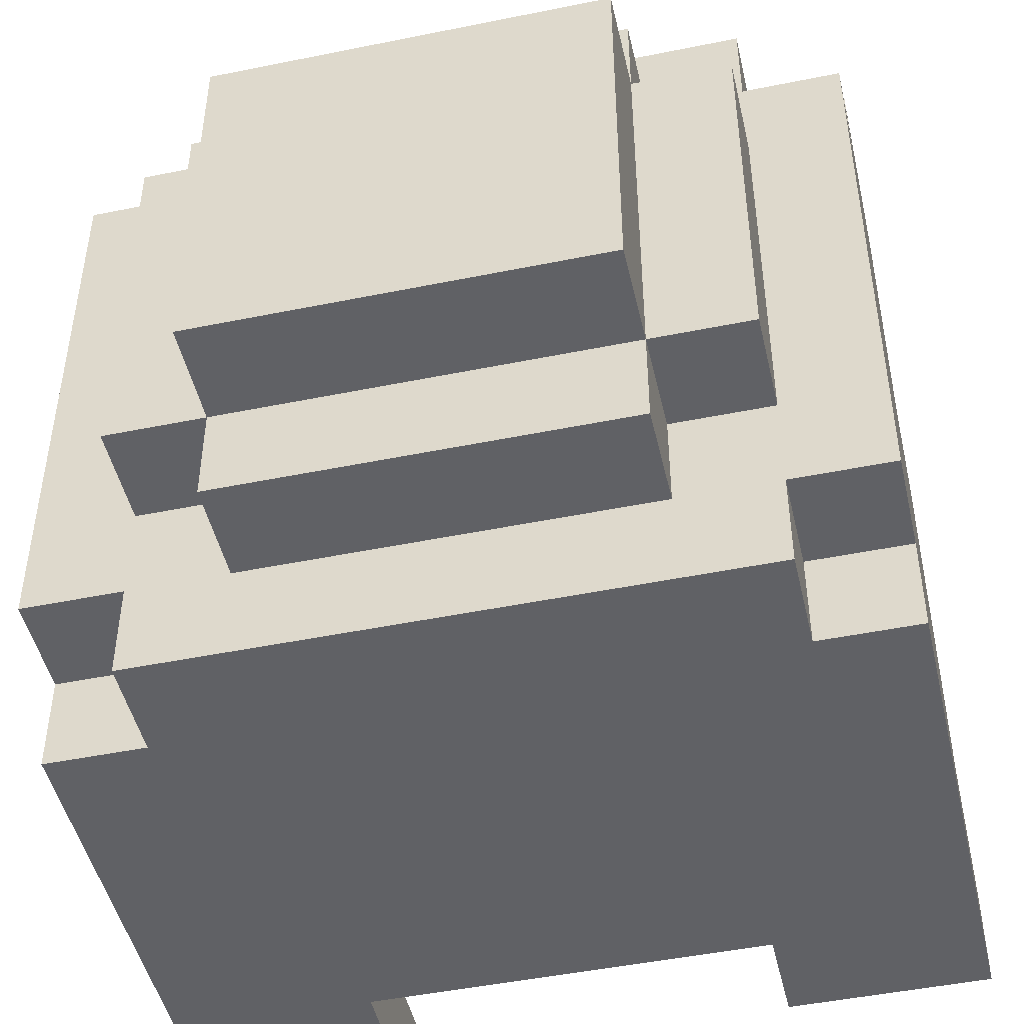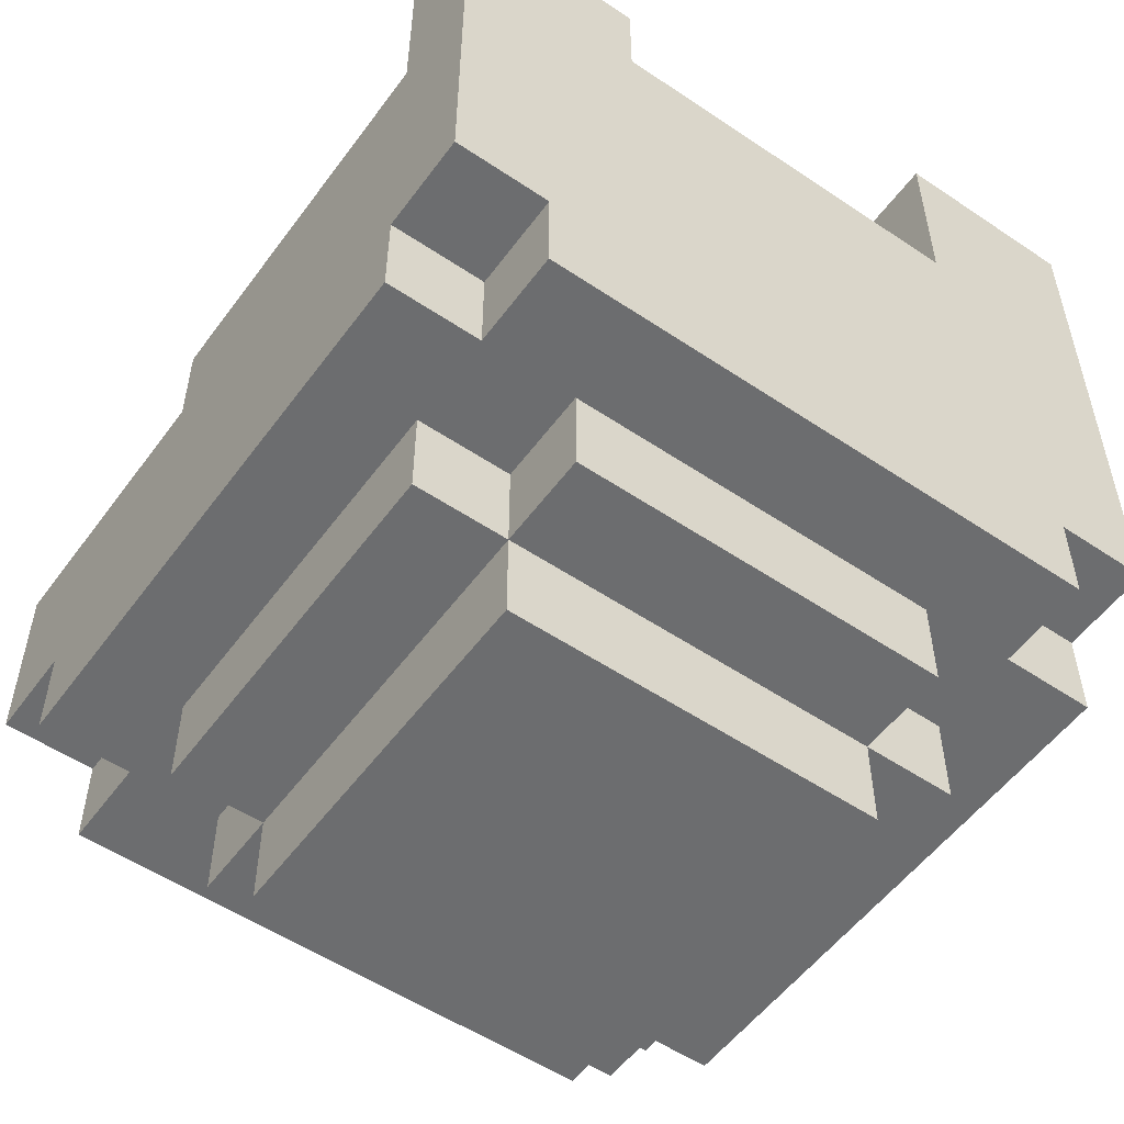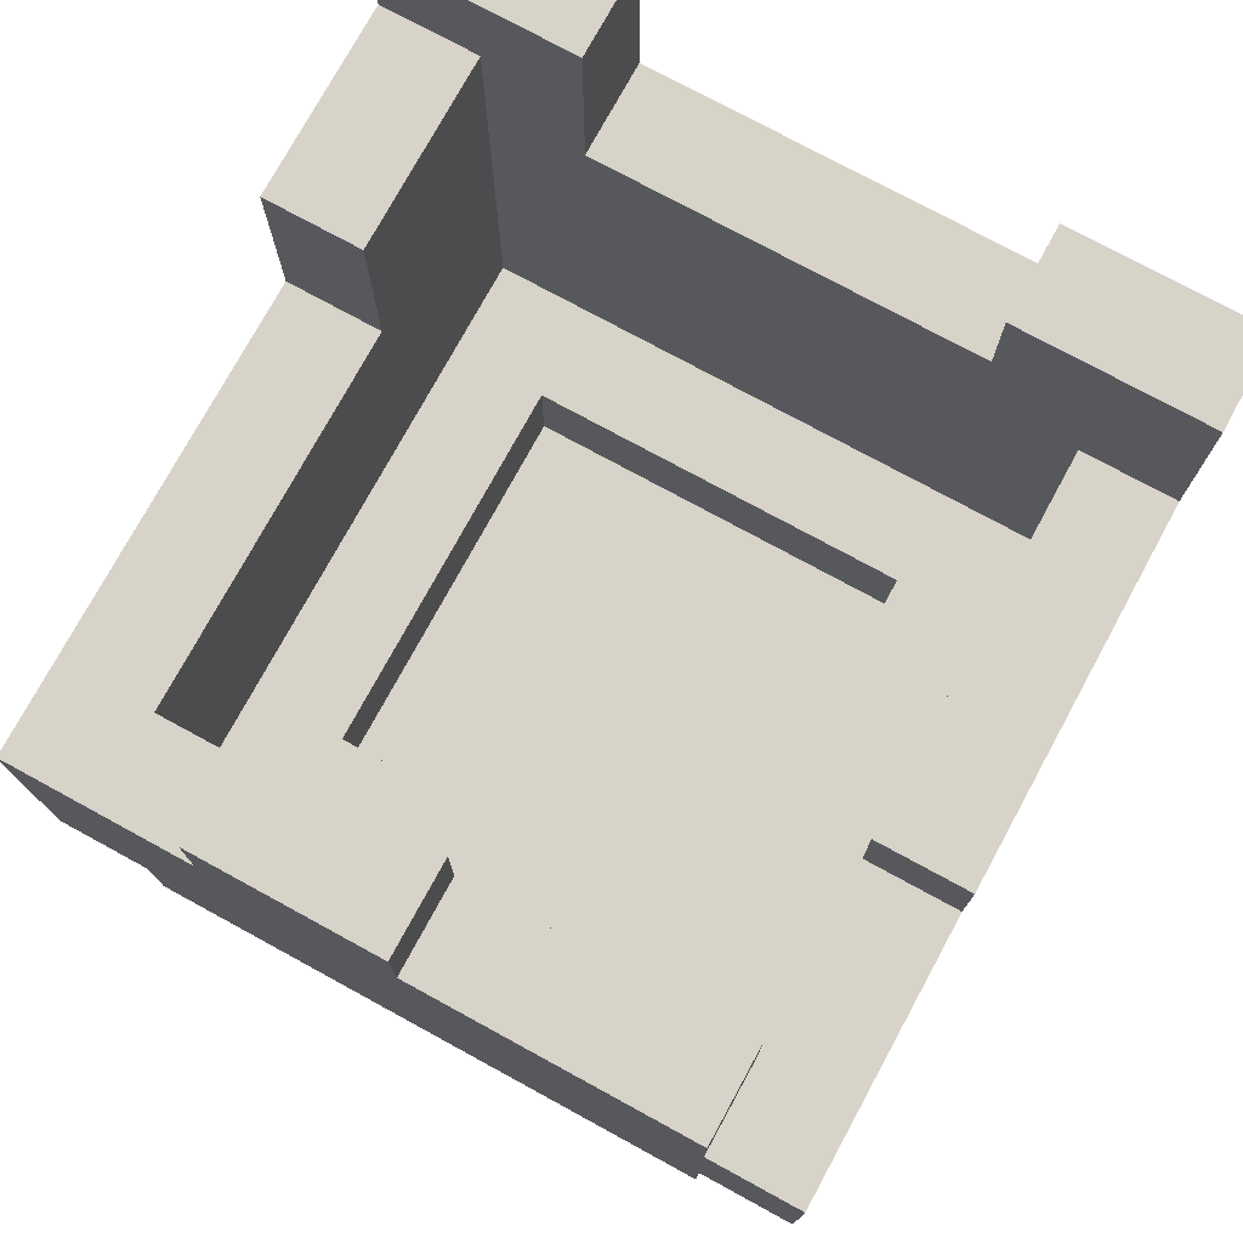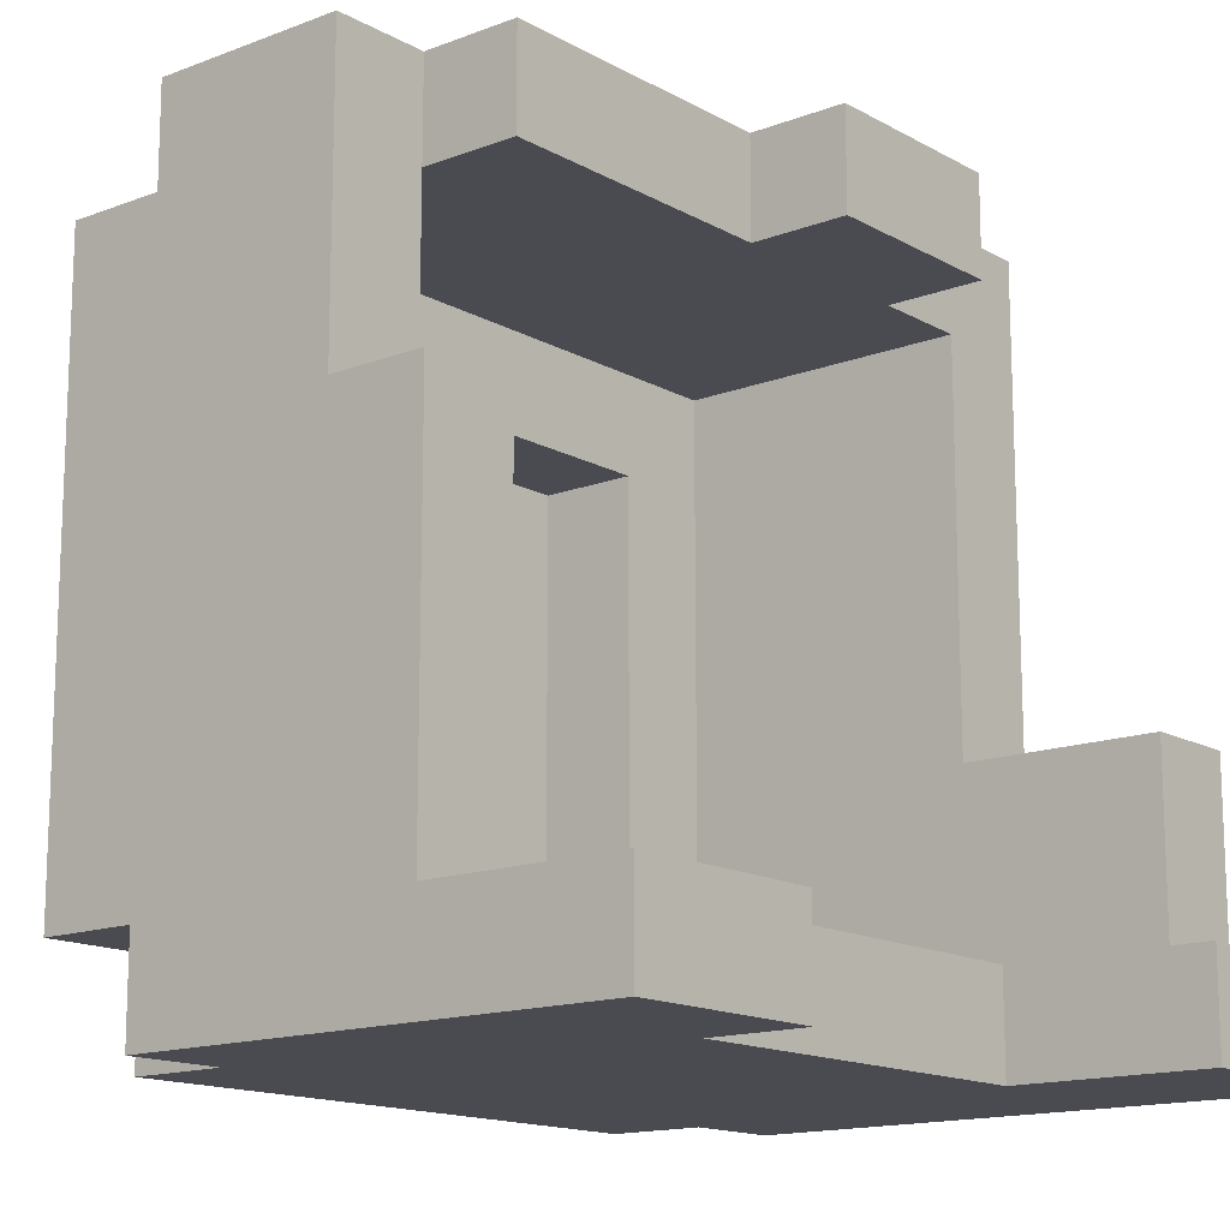
<metadata>
{"format":"obj","ext":"obj","renderer":"f3d","projection":"perspective","resolution":1024,"background":"white","views":[{"elev":-47.7,"azim":12.9,"up":"+Z"},{"elev":-53.9,"azim":144.4,"up":"+Y"},{"elev":75.8,"azim":28.6,"up":"+Y"},{"elev":-14.6,"azim":129.8,"up":"+Z"}]}
</metadata>
<code>
o Jar_Broken_01.002
v 52.99 0.3 13.5
v 53.09 0.2 13.5
v 52.99 0.2 13.5
v 53.09 0.3 13.5
v 53.39 0.2 13.5
v 53.19 0.3 13.5
v 53.29 0.3 13.5
v 53.39 0.3 13.5
v 53.59 0.2 13.5
v 53.59 0.3 13.5
v 52.89 0.4 13.5
v 52.89 0.3 13.5
v 52.99 0.4 13.5
v 53.19 0.4 13.5
v 53.29 0.4 13.5
v 53.59 0.4 13.5
v 53.69 0.3 13.5
v 53.69 0.4 13.5
v 52.89 0.5 13.5
v 52.99 0.5 13.5
v 53.09 0.5 13.5
v 53.39 0.5 13.5
v 53.59 0.5 13.5
v 53.69 0.5 13.5
v 52.89 0.6 13.5
v 52.99 0.6 13.5
v 53.09 0.6 13.5
v 53.19 0.6 13.5
v 53.29 0.6 13.5
v 53.39 0.6 13.5
v 53.49 0.6 13.5
v 53.59 0.6 13.5
v 53.69 0.6 13.5
v 52.89 0.7 13.5
v 52.99 0.7 13.5
v 53.09 0.7 13.5
v 53.19 0.7 13.5
v 53.29 0.7 13.5
v 53.49 0.7 13.5
v 53.59 0.7 13.5
v 53.69 0.7 13.5
v 52.89 0.8 13.5
v 52.99 0.8 13.5
v 53.09 0.8 13.5
v 53.49 0.8 13.5
v 53.59 0.8 13.5
v 53.69 0.8 13.5
v 52.89 0.9 13.5
v 52.99 0.9 13.5
v 53.09 0.9 13.5
v 53.09 0.2 13.6
v 53.19 0.1 13.6
v 53.09 0.1 13.6
v 53.19 0.2 13.6
v 53.49 0.1 13.6
v 53.39 0.2 13.6
v 53.49 0.2 13.6
v 52.89 0.3 13.6
v 52.99 0.2 13.6
v 52.89 0.2 13.6
v 52.99 0.3 13.6
v 53.59 0.3 13.6
v 53.69 0.2 13.6
v 53.59 0.2 13.6
v 53.69 0.3 13.6
v 53.09 0.1 13.7
v 53.39 -4e-06 13.7
v 53.09 -4e-06 13.7
v 53.19 0.1 13.7
v 53.39 0.1 13.7
v 53.49 -4e-06 13.7
v 53.49 0.1 13.7
v 52.99 0.2 13.7
v 52.99 0.1 13.7
v 53.09 0.2 13.7
v 53.49 0.2 13.7
v 53.59 0.1 13.7
v 53.59 0.2 13.7
v 53.09 0.3 14.1
v 53.29 0.2 14.1
v 53.09 0.2 14.1
v 53.29 0.3 14.1
v 53.49 0.2 14.1
v 53.49 0.3 14.1
v 52.99 0.4 14.2
v 53.19 0.3 14.2
v 52.99 0.3 14.2
v 53.19 0.4 14.2
v 53.29 0.3 14.2
v 53.39 0.3 14.2
v 53.29 0.4 14.2
v 53.39 0.4 14.2
v 53.59 0.3 14.2
v 53.59 0.4 14.2
v 52.99 0.5 14.2
v 53.09 0.5 14.2
v 53.29 0.5 14.2
v 53.49 0.5 14.2
v 53.59 0.5 14.2
v 52.99 0.6 14.2
v 53.09 0.6 14.2
v 53.19 0.6 14.2
v 53.29 0.6 14.2
v 53.49 0.6 14.2
v 53.59 0.6 14.2
v 53.09 0.7 14.2
v 53.19 0.7 14.2
v 53.29 0.7 14.2
v 53.09 0.3 13.6
v 53.19 0.3 13.6
v 53.19 0.4 13.6
v 53.29 0.3 13.6
v 53.39 0.3 13.6
v 53.29 0.4 13.6
v 53.59 0.4 13.6
v 52.99 0.5 13.6
v 53.09 0.5 13.6
v 53.39 0.5 13.6
v 53.59 0.5 13.6
v 52.99 0.6 13.6
v 53.09 0.6 13.6
v 53.19 0.6 13.6
v 53.29 0.6 13.6
v 53.39 0.6 13.6
v 53.49 0.6 13.6
v 53.59 0.6 13.6
v 52.99 0.7 13.6
v 53.09 0.7 13.6
v 53.19 0.7 13.6
v 53.29 0.7 13.6
v 53.49 0.7 13.6
v 53.69 0.6 13.6
v 53.59 0.7 13.6
v 53.69 0.7 13.6
v 52.99 0.8 13.6
v 53.09 0.8 13.6
v 53.49 0.8 13.6
v 53.59 0.8 13.6
v 53.69 0.8 13.6
v 52.89 0.8 13.6
v 52.89 0.9 13.6
v 52.99 0.9 13.6
v 53.09 0.9 13.6
v 53.19 0.2 13.7
v 53.09 0.3 13.7
v 53.29 0.2 13.7
v 53.19 0.3 13.7
v 53.39 0.2 13.7
v 53.29 0.3 13.7
v 53.39 0.3 13.7
v 53.49 0.3 13.7
v 52.89 0.6 13.8
v 52.99 0.6 13.8
v 52.89 0.8 13.8
v 52.99 0.8 13.8
v 53.59 0.5 14
v 53.69 0.5 14
v 53.59 0.6 14
v 53.69 0.6 14
v 53.09 -4e-06 14.1
v 53.49 -4e-06 14.1
v 53.09 0.1 14.1
v 53.49 0.1 14.1
v 52.99 0.1 14.1
v 52.99 0.2 14.1
v 53.59 0.1 14.1
v 53.59 0.2 14.1
v 53.09 0.1 14.2
v 53.49 0.1 14.2
v 53.09 0.2 14.2
v 53.49 0.2 14.2
v 52.89 0.2 14.2
v 52.99 0.2 14.2
v 52.89 0.3 14.2
v 53.59 0.2 14.2
v 53.69 0.2 14.2
v 53.69 0.3 14.2
v 52.99 0.2 14.3
v 53.09 0.2 14.3
v 52.99 0.3 14.3
v 53.49 0.2 14.3
v 53.09 0.3 14.3
v 53.19 0.3 14.3
v 53.39 0.3 14.3
v 53.59 0.2 14.3
v 53.49 0.3 14.3
v 53.59 0.3 14.3
v 52.89 0.3 14.3
v 52.89 0.4 14.3
v 52.99 0.4 14.3
v 53.19 0.4 14.3
v 53.29 0.4 14.3
v 53.39 0.4 14.3
v 53.69 0.3 14.3
v 53.59 0.4 14.3
v 53.69 0.4 14.3
v 52.89 0.5 14.3
v 52.99 0.5 14.3
v 53.09 0.5 14.3
v 53.29 0.5 14.3
v 53.49 0.5 14.3
v 53.59 0.5 14.3
v 53.69 0.5 14.3
v 52.89 0.6 14.3
v 52.99 0.6 14.3
v 53.09 0.6 14.3
v 53.19 0.6 14.3
v 53.29 0.6 14.3
v 53.49 0.6 14.3
v 53.59 0.6 14.3
v 53.09 0.7 14.3
v 53.19 0.7 14.3
v 53.29 0.7 14.3
v 52.89 0.4 13.6
v 52.89 0.5 13.6
v 52.89 0.6 13.6
v 52.89 0.7 13.6
v 52.89 0.2 13.7
v 52.89 0.4 13.7
v 52.89 0.5 13.7
v 52.89 0.6 13.7
v 52.89 0.7 13.7
v 52.89 0.8 13.7
v 52.89 0.2 13.8
v 52.89 0.3 13.8
v 52.89 0.4 13.8
v 52.89 0.5 13.8
v 52.89 0.2 13.9
v 52.89 0.3 13.9
v 52.89 0.4 13.9
v 52.89 0.5 13.9
v 52.89 0.6 13.9
v 52.89 0.4 14
v 52.89 0.5 14
v 52.89 0.6 14
v 52.89 0.2 14.1
v 52.89 0.3 14.1
v 52.89 0.4 14.2
v 52.89 0.5 14.2
v 52.89 0.6 14.2
v 52.99 0.1 13.8
v 52.99 0.2 13.8
v 52.99 0.2 13.9
v 53.09 -4e-06 13.8
v 53.09 0.1 13.8
v 53.49 0.2 13.8
v 53.49 0.3 13.8
v 53.59 0.3 13.7
v 53.59 0.4 13.7
v 53.59 0.5 13.7
v 53.59 0.6 13.7
v 53.59 0.3 13.8
v 53.59 0.4 13.8
v 53.59 0.5 13.8
v 53.59 0.6 13.8
v 53.59 0.3 14
v 53.59 0.4 14
v 53.59 0.3 14.1
v 52.99 0.3 13.7
v 52.99 0.4 13.7
v 52.99 0.5 13.7
v 52.99 0.6 13.7
v 52.99 0.7 13.7
v 52.99 0.8 13.7
v 52.99 0.3 13.8
v 52.99 0.4 13.8
v 52.99 0.5 13.8
v 52.99 0.4 13.9
v 52.99 0.5 13.9
v 52.99 0.6 13.9
v 52.99 0.3 14
v 52.99 0.4 14
v 52.99 0.5 14
v 52.99 0.6 14
v 52.99 0.3 14.1
v 53.09 0.2 13.8
v 53.09 0.3 13.8
v 53.09 0.2 14
v 53.09 0.3 14
v 53.69 0.4 13.6
v 53.69 0.5 13.6
v 53.69 0.2 13.7
v 53.69 0.3 13.7
v 53.69 0.4 13.7
v 53.69 0.5 13.7
v 53.69 0.6 13.7
v 53.69 0.3 13.8
v 53.69 0.4 13.8
v 53.69 0.5 13.8
v 53.69 0.6 13.8
v 53.69 0.3 14
v 53.69 0.4 14
v 53.69 0.2 14.1
v 53.69 0.3 14.1
v 53.69 0.4 14.2
v 53.69 0.5 14.2
v 53.19 -4e-06 13.8
v 53.19 -4e-06 14
v 53.39 -4e-06 13.8
v 53.39 -4e-06 14
v 53.19 0.2 13.8
v 53.19 0.2 13.9
v 53.19 0.2 14
v 53.29 0.2 13.8
v 53.29 0.2 13.9
v 53.29 0.2 14
v 53.39 0.2 13.8
v 53.39 0.2 13.9
f 1 2 3
f 4 5 2
f 4 2 1
f 6 5 4
f 7 5 6
f 8 9 5
f 8 5 7
f 10 9 8
f 11 1 12
f 11 4 1
f 13 4 11
f 14 7 6
f 14 6 4
f 15 10 8
f 15 7 14
f 15 8 7
f 16 17 10
f 16 10 15
f 18 17 16
f 19 13 11
f 20 4 13
f 20 13 19
f 21 15 14
f 21 4 20
f 21 14 4
f 21 18 16
f 21 16 15
f 22 18 21
f 23 18 22
f 24 18 23
f 25 20 19
f 26 21 20
f 26 20 25
f 27 22 21
f 27 21 26
f 28 22 27
f 29 22 28
f 30 23 22
f 30 22 29
f 31 23 30
f 32 24 23
f 32 23 31
f 33 24 32
f 34 26 25
f 35 27 26
f 35 26 34
f 36 28 27
f 36 27 35
f 37 29 28
f 37 28 36
f 38 31 30
f 38 29 37
f 38 30 29
f 39 32 31
f 39 31 38
f 40 33 32
f 40 32 39
f 41 33 40
f 42 35 34
f 43 36 35
f 43 35 42
f 44 36 43
f 45 40 39
f 46 41 40
f 46 40 45
f 47 41 46
f 48 43 42
f 49 44 43
f 49 43 48
f 50 44 49
f 51 52 53
f 54 55 52
f 54 52 51
f 56 55 54
f 57 55 56
f 58 59 60
f 61 59 58
f 62 63 64
f 65 63 62
f 66 67 68
f 69 67 66
f 70 71 67
f 70 67 69
f 72 71 70
f 73 66 74
f 75 66 73
f 76 77 72
f 78 77 76
f 79 80 81
f 82 83 80
f 82 80 79
f 84 83 82
f 85 86 87
f 88 89 86
f 88 86 85
f 88 90 89
f 91 90 88
f 92 93 90
f 92 90 91
f 94 93 92
f 95 91 88
f 95 88 85
f 96 91 95
f 97 94 92
f 97 91 96
f 97 92 91
f 98 94 97
f 99 94 98
f 100 96 95
f 101 97 96
f 101 96 100
f 102 97 101
f 103 98 97
f 103 97 102
f 104 99 98
f 104 98 103
f 105 99 104
f 106 102 101
f 107 103 102
f 107 102 106
f 108 103 107
f 109 110 111
f 110 112 111
f 113 62 114
f 111 112 114
f 112 113 114
f 114 62 115
f 61 109 116
f 109 111 117
f 116 109 117
f 111 114 117
f 114 115 117
f 117 115 118
f 118 115 119
f 116 117 120
f 117 118 121
f 120 117 121
f 121 118 122
f 122 118 123
f 118 119 124
f 123 118 124
f 124 119 125
f 125 119 126
f 120 121 127
f 121 122 128
f 127 121 128
f 122 123 129
f 128 122 129
f 124 125 130
f 129 123 130
f 123 124 130
f 125 126 131
f 130 125 131
f 126 132 133
f 131 126 133
f 133 132 134
f 127 128 135
f 135 128 136
f 131 133 137
f 133 134 138
f 137 133 138
f 138 134 139
f 140 135 141
f 135 136 142
f 141 135 142
f 142 136 143
f 75 144 145
f 144 146 147
f 145 144 147
f 146 148 149
f 147 146 149
f 148 76 150
f 149 148 150
f 150 76 151
f 152 153 154
f 154 153 155
f 156 157 158
f 158 157 159
f 160 161 162
f 162 161 163
f 164 162 165
f 165 162 81
f 163 166 83
f 83 166 167
f 168 169 170
f 170 169 171
f 172 173 174
f 174 173 87
f 175 176 93
f 93 176 177
f 178 179 180
f 179 181 182
f 180 179 182
f 182 181 183
f 183 181 184
f 181 185 186
f 184 181 186
f 186 185 187
f 188 180 189
f 180 182 190
f 189 180 190
f 182 183 190
f 183 184 191
f 190 183 191
f 191 184 192
f 186 187 193
f 192 184 193
f 184 186 193
f 187 194 195
f 193 187 195
f 195 194 196
f 189 190 197
f 191 192 198
f 197 190 198
f 190 191 198
f 198 192 199
f 192 193 200
f 199 192 200
f 193 195 200
f 200 195 201
f 195 196 202
f 201 195 202
f 202 196 203
f 197 198 204
f 198 199 205
f 204 198 205
f 199 200 206
f 205 199 206
f 206 200 207
f 200 201 208
f 207 200 208
f 201 202 209
f 208 201 209
f 209 202 210
f 206 207 211
f 207 208 212
f 211 207 212
f 212 208 213
f 58 11 12
f 214 19 11
f 214 11 58
f 215 25 19
f 215 19 214
f 216 34 25
f 216 25 215
f 217 42 34
f 217 34 216
f 140 48 42
f 140 42 217
f 141 48 140
f 218 58 60
f 218 214 58
f 218 215 214
f 219 215 218
f 220 216 215
f 220 215 219
f 221 217 216
f 221 216 220
f 222 140 217
f 222 217 221
f 223 140 222
f 224 219 218
f 225 219 224
f 226 220 219
f 226 219 225
f 227 221 220
f 227 220 226
f 152 222 221
f 152 221 227
f 152 223 222
f 154 223 152
f 228 225 224
f 229 226 225
f 229 225 228
f 230 227 226
f 230 226 229
f 231 152 227
f 231 227 230
f 232 152 231
f 233 229 228
f 233 230 229
f 233 231 230
f 234 232 231
f 234 231 233
f 235 232 234
f 236 233 228
f 237 233 236
f 172 237 236
f 174 233 237
f 174 237 172
f 238 234 233
f 238 233 174
f 239 235 234
f 239 234 238
f 240 235 239
f 188 238 174
f 189 239 238
f 189 238 188
f 197 240 239
f 197 239 189
f 204 240 197
f 59 1 3
f 61 1 59
f 241 73 74
f 242 73 241
f 243 242 241
f 164 243 241
f 165 243 164
f 178 87 173
f 180 87 178
f 66 51 53
f 75 51 66
f 244 66 68
f 245 66 244
f 160 245 244
f 162 245 160
f 168 81 162
f 170 81 168
f 206 106 101
f 211 106 206
f 131 45 39
f 137 45 131
f 246 151 76
f 247 151 246
f 83 247 246
f 84 247 83
f 248 115 62
f 249 119 115
f 249 115 248
f 250 126 119
f 250 119 249
f 251 126 250
f 252 249 248
f 253 250 249
f 253 249 252
f 254 251 250
f 254 250 253
f 255 251 254
f 256 253 252
f 257 254 253
f 257 253 256
f 156 255 254
f 156 254 257
f 158 255 156
f 258 257 256
f 93 257 258
f 94 156 257
f 94 257 93
f 99 156 94
f 61 116 259
f 259 116 260
f 116 120 261
f 260 116 261
f 120 127 262
f 261 120 262
f 127 135 263
f 262 127 263
f 263 135 264
f 259 260 265
f 260 261 266
f 265 260 266
f 261 262 267
f 266 261 267
f 262 263 153
f 267 262 153
f 263 264 153
f 153 264 155
f 265 266 268
f 266 267 268
f 267 153 269
f 268 267 269
f 269 153 270
f 265 268 271
f 268 269 271
f 271 269 272
f 269 270 273
f 272 269 273
f 273 270 274
f 271 272 275
f 275 272 87
f 272 273 85
f 87 272 85
f 273 274 95
f 85 273 95
f 95 274 100
f 36 44 128
f 44 50 136
f 128 44 136
f 136 50 143
f 75 145 276
f 276 145 277
f 276 277 278
f 278 277 279
f 278 279 81
f 81 279 79
f 103 108 208
f 208 108 213
f 55 57 72
f 72 57 76
f 71 72 161
f 161 72 163
f 163 83 169
f 169 83 171
f 9 10 64
f 64 10 62
f 77 78 166
f 166 78 167
f 175 93 185
f 185 93 187
f 99 105 202
f 202 105 210
f 17 18 65
f 18 24 280
f 65 18 280
f 24 33 281
f 280 24 281
f 33 41 132
f 281 33 132
f 41 47 134
f 132 41 134
f 134 47 139
f 63 65 282
f 65 280 283
f 282 65 283
f 280 281 284
f 283 280 284
f 281 132 285
f 284 281 285
f 285 132 286
f 283 284 287
f 282 283 287
f 284 285 288
f 287 284 288
f 285 286 289
f 288 285 289
f 289 286 290
f 287 288 291
f 282 287 291
f 288 289 292
f 291 288 292
f 289 290 157
f 292 289 157
f 157 290 159
f 282 291 293
f 291 292 294
f 293 291 294
f 293 294 176
f 294 292 177
f 176 294 177
f 292 157 295
f 177 292 295
f 295 157 296
f 177 295 194
f 295 296 196
f 194 295 196
f 196 296 203
f 297 244 68
f 297 160 244
f 298 160 297
f 67 297 68
f 299 298 297
f 299 297 67
f 300 160 298
f 300 298 299
f 71 299 67
f 71 300 299
f 161 160 300
f 161 300 71
f 66 241 74
f 245 164 241
f 245 241 66
f 162 164 245
f 52 66 53
f 69 66 52
f 70 69 52
f 55 70 52
f 72 70 55
f 163 168 162
f 169 168 163
f 77 163 72
f 166 163 77
f 59 218 60
f 73 224 218
f 73 218 59
f 242 228 224
f 242 224 73
f 243 236 228
f 243 228 242
f 165 172 236
f 165 236 243
f 173 172 165
f 2 59 3
f 2 73 59
f 51 73 2
f 75 73 51
f 81 178 173
f 81 173 165
f 170 178 81
f 179 178 170
f 54 51 2
f 5 54 2
f 56 54 5
f 57 56 5
f 171 179 170
f 181 179 171
f 9 76 57
f 9 57 5
f 64 76 9
f 78 76 64
f 167 171 83
f 175 181 171
f 175 171 167
f 185 181 175
f 63 78 64
f 282 167 78
f 282 78 63
f 293 175 167
f 293 167 282
f 176 175 293
f 1 58 12
f 61 58 1
f 87 188 174
f 180 188 87
f 17 62 10
f 65 62 17
f 177 187 93
f 194 187 177
f 75 276 144
f 278 81 144
f 276 278 144
f 144 81 301
f 301 81 302
f 302 81 303
f 144 301 146
f 301 302 304
f 146 301 304
f 302 303 305
f 304 302 305
f 303 81 306
f 305 303 306
f 306 81 80
f 146 304 148
f 304 305 307
f 148 304 307
f 305 306 308
f 307 305 308
f 306 80 308
f 148 307 76
f 307 308 76
f 76 308 246
f 308 80 83
f 246 308 83
f 61 259 109
f 259 265 145
f 109 259 145
f 265 271 277
f 145 265 277
f 271 275 279
f 277 271 279
f 275 87 79
f 279 275 79
f 109 145 110
f 110 145 147
f 79 87 86
f 110 147 112
f 112 147 149
f 79 86 82
f 82 86 89
f 112 149 113
f 113 149 150
f 82 89 90
f 113 150 151
f 82 90 84
f 113 151 62
f 151 247 248
f 62 151 248
f 247 84 252
f 248 247 252
f 252 84 256
f 84 90 258
f 256 84 258
f 258 90 93
f 156 99 157
f 99 202 296
f 157 99 296
f 296 202 203
f 152 232 153
f 232 235 270
f 153 232 270
f 235 240 274
f 270 235 274
f 240 204 100
f 274 240 100
f 100 204 205
f 100 205 101
f 101 205 206
f 103 208 104
f 104 208 209
f 104 209 105
f 105 209 210
f 126 251 132
f 251 255 286
f 132 251 286
f 255 158 290
f 286 255 290
f 290 158 159
f 36 128 37
f 37 128 129
f 106 211 107
f 107 211 212
f 37 129 38
f 38 129 130
f 107 212 108
f 108 212 213
f 38 130 39
f 39 130 131
f 140 223 135
f 223 154 264
f 135 223 264
f 264 154 155
f 45 137 46
f 46 137 138
f 46 138 47
f 47 138 139
f 48 141 49
f 49 141 142
f 49 142 50
f 50 142 143

</code>
